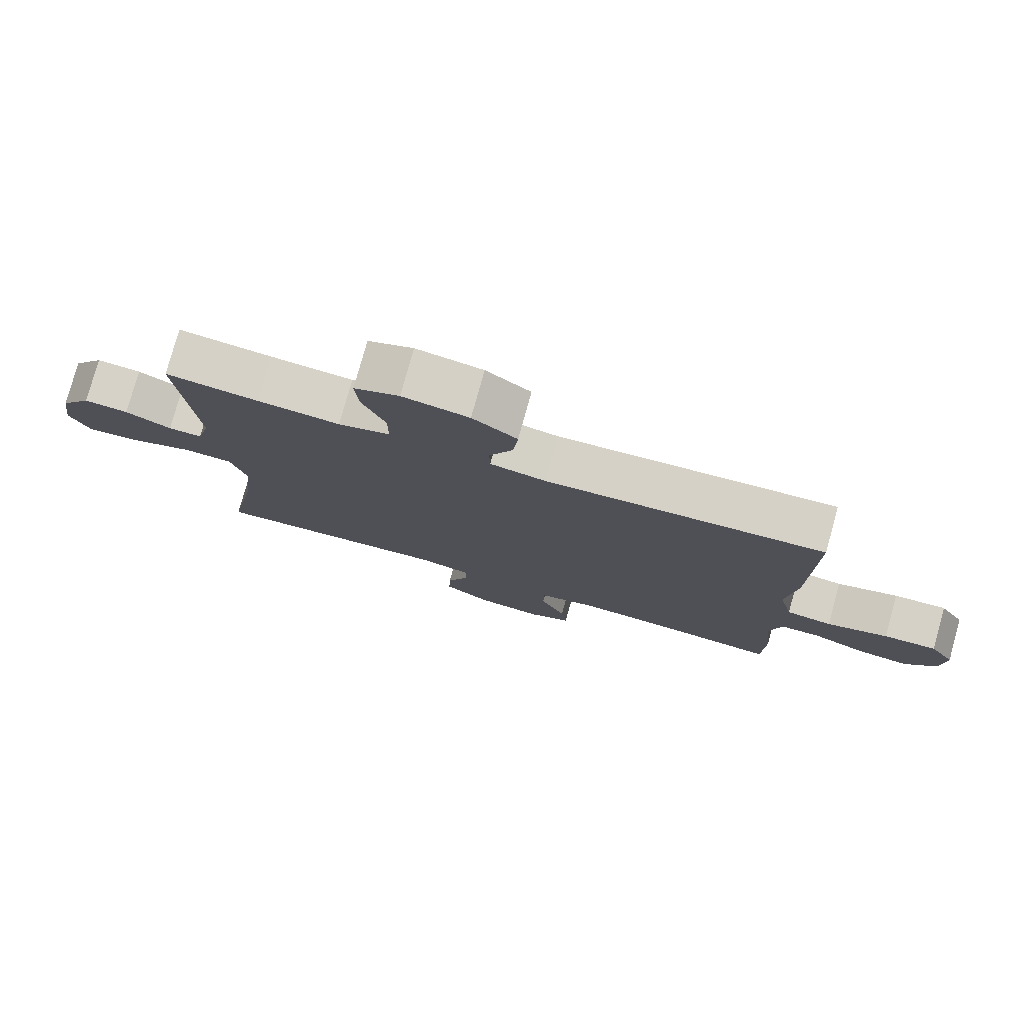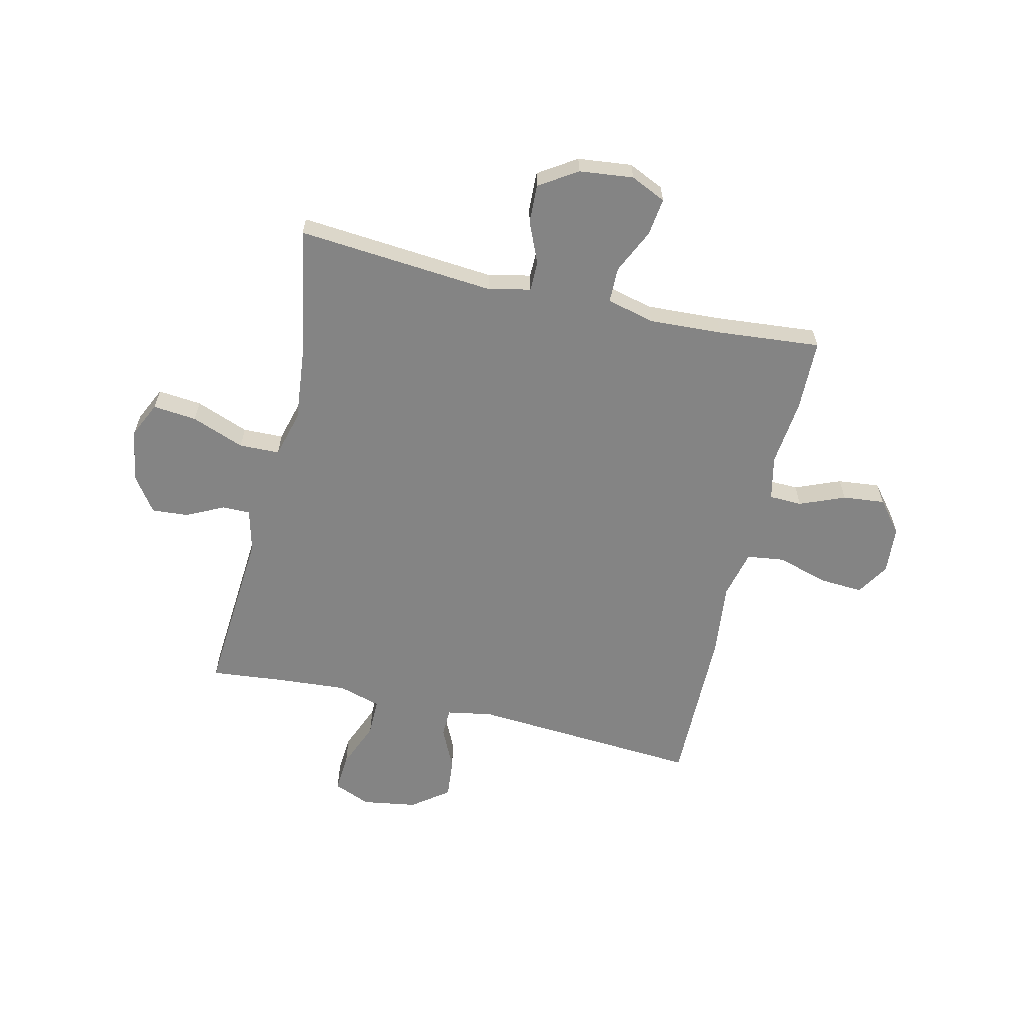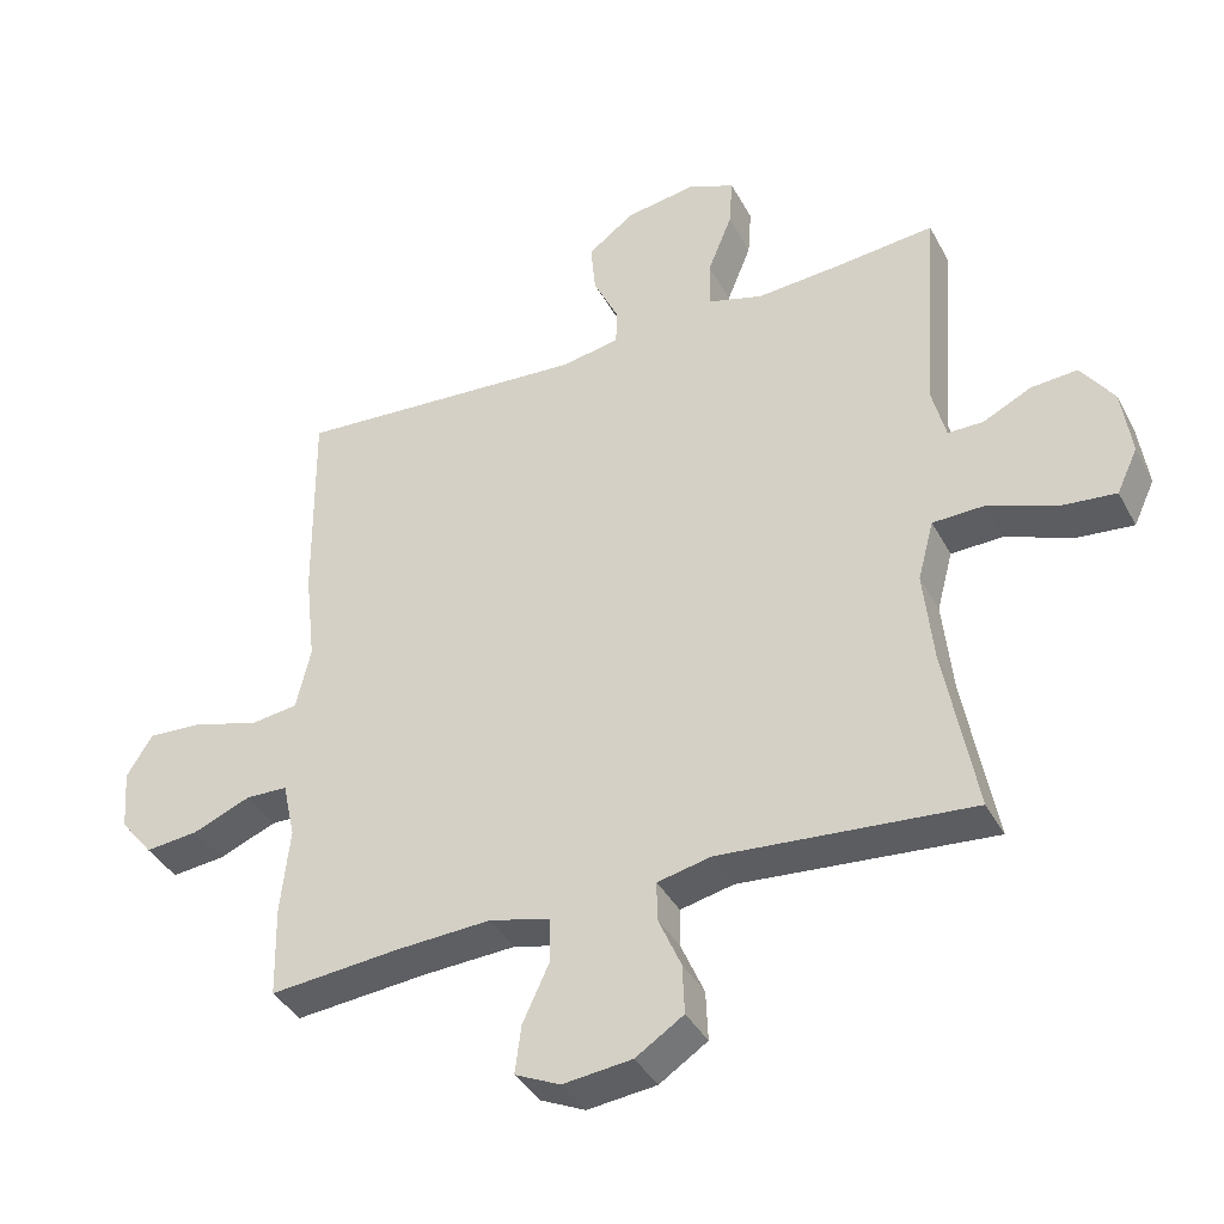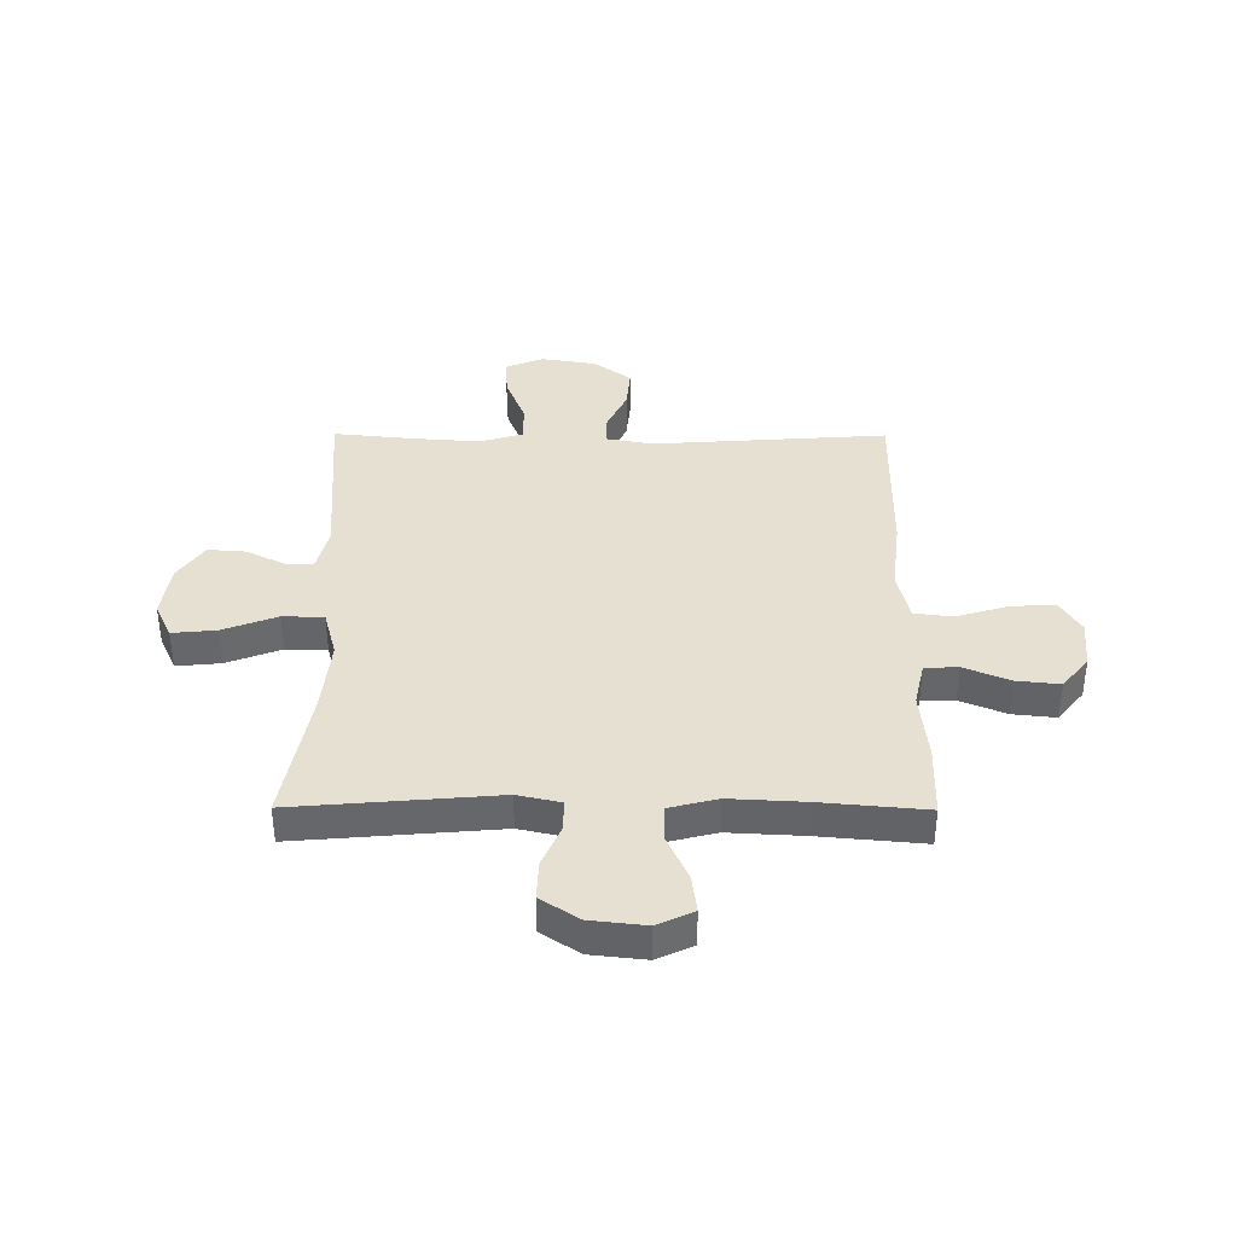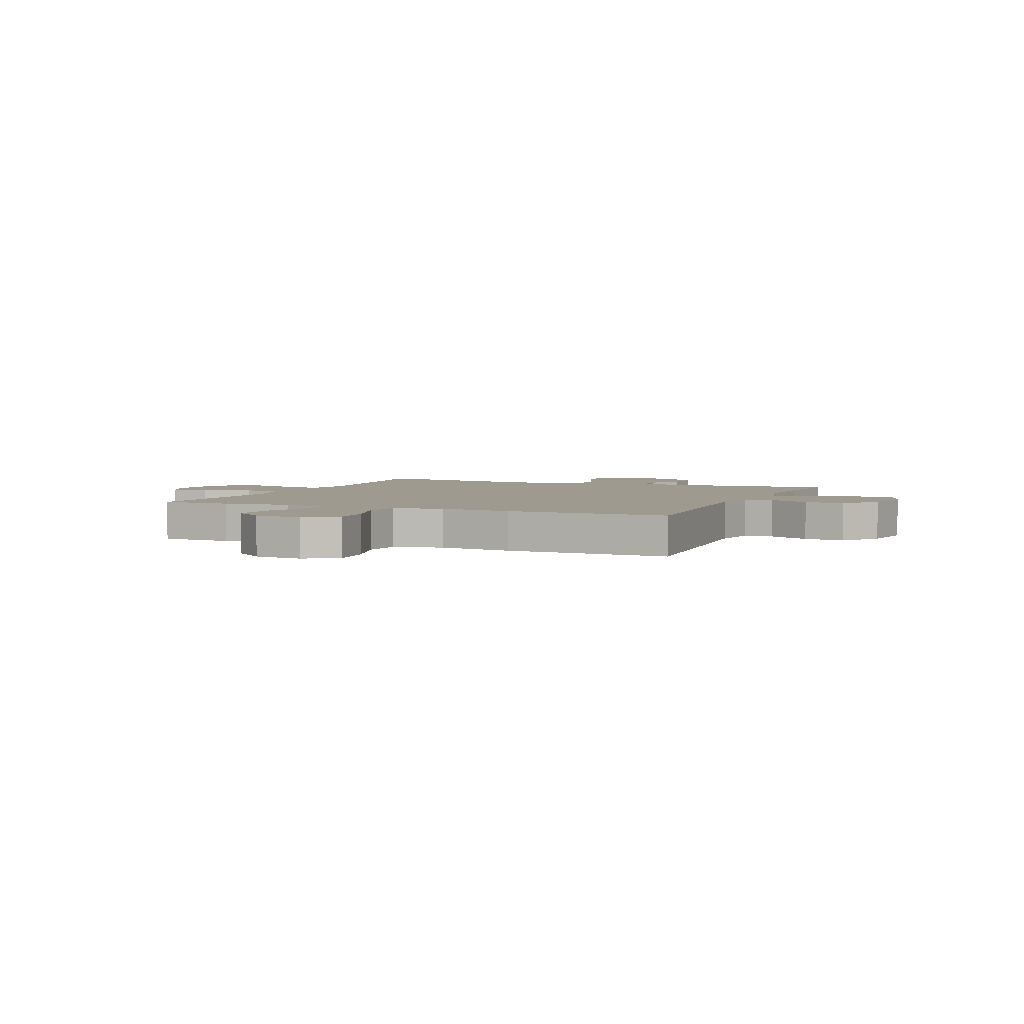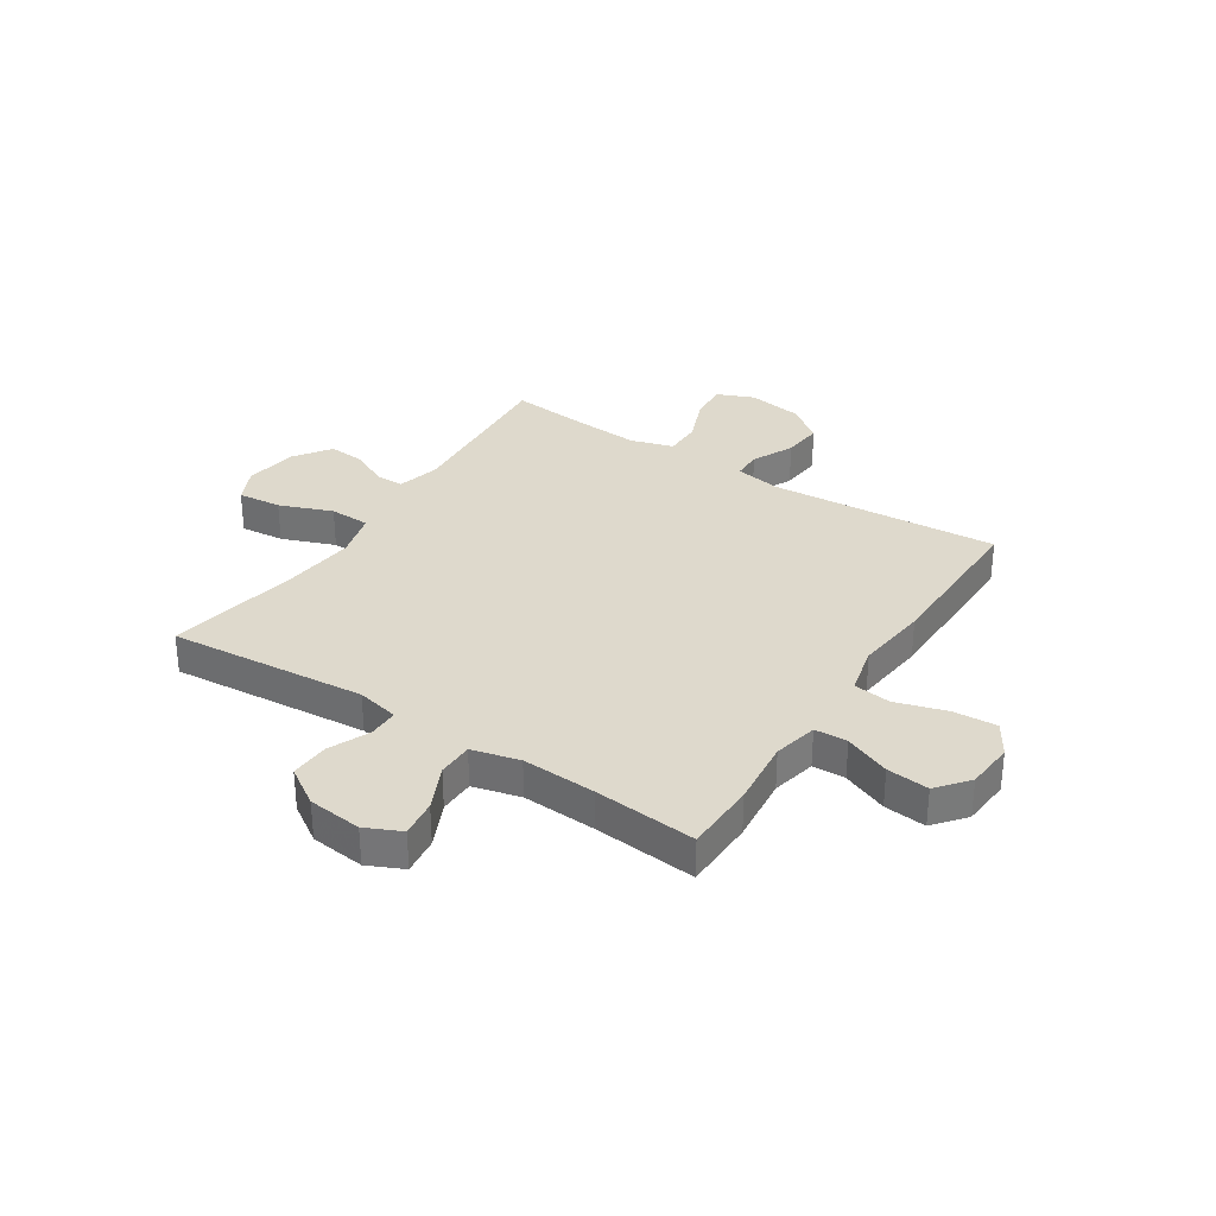
<metadata>
{"format":"obj","ext":"obj","renderer":"f3d","projection":"perspective","resolution":1024,"background":"white","views":[{"elev":78.3,"azim":-164.5,"up":"+Z"},{"elev":-61.4,"azim":166.8,"up":"+Y"},{"elev":-38.8,"azim":25.7,"up":"+Z"},{"elev":38.3,"azim":-179.7,"up":"+Y"},{"elev":3.7,"azim":-66.9,"up":"+Y"},{"elev":32.2,"azim":-147.0,"up":"+Y"}]}
</metadata>
<code>
v 0.5 0.07 -0.5
v 0.138 0.07 -0.469
v 0.061 0.07 -0.486
v 0.061 0.07 -0.541
v 0.094 0.07 -0.617
v 0.097 0.07 -0.688
v 0.028 0.07 -0.733
v -0.071 0.07 -0.744
v -0.136 0.07 -0.714
v -0.127 0.07 -0.645
v -0.089 0.07 -0.563
v -0.09 0.07 -0.498
v -0.177 0.07 -0.476
v -0.312 0.07 -0.483
v -0.5 0.07 -0.5
v -0.503 0.07 -0.369
v -0.49 0.07 -0.245
v -0.508 0.07 -0.164
v -0.568 0.07 -0.162
v -0.651 0.07 -0.196
v -0.728 0.07 -0.204
v -0.775 0.07 -0.146
v -0.782 0.07 -0.058
v -0.745 0.07 0.002
v -0.665 0.07 -0.003
v -0.572 0.07 -0.031
v -0.503 0.07 -0.022
v -0.482 0.07 0.068
v -0.497 0.07 0.201
v -0.5 0.07 0.5
v -0.079 0.07 0.471
v 0.005 0.07 0.486
v 0.006 0.07 0.539
v -0.03 0.07 0.615
v -0.037 0.07 0.689
v 0.03 0.07 0.739
v 0.13 0.07 0.755
v 0.198 0.07 0.727
v 0.193 0.07 0.656
v 0.158 0.07 0.569
v 0.158 0.07 0.5
v 0.236 0.07 0.477
v 0.36 0.07 0.486
v 0.5 0.07 0.5
v 0.477 0.07 0.187
v 0.497 0.07 0.108
v 0.548 0.07 0.108
v 0.617 0.07 0.142
v 0.684 0.07 0.147
v 0.731 0.07 0.08
v 0.745 0.07 -0.017
v 0.715 0.07 -0.081
v 0.635 0.07 -0.073
v 0.538 0.07 -0.036
v 0.464 0.07 -0.038
v 0.441 0.07 -0.124
v 0.455 0.07 -0.258
v 0.5 0 -0.5
v 0.138 0 -0.469
v 0.061 0 -0.486
v 0.061 0 -0.541
v 0.094 0 -0.617
v 0.097 0 -0.688
v 0.028 0 -0.733
v -0.071 0 -0.744
v -0.136 0 -0.714
v -0.127 0 -0.645
v -0.089 0 -0.563
v -0.09 0 -0.498
v -0.177 0 -0.476
v -0.312 0 -0.483
v -0.5 0 -0.5
v -0.503 0 -0.369
v -0.49 0 -0.245
v -0.508 0 -0.164
v -0.568 0 -0.162
v -0.651 0 -0.196
v -0.728 0 -0.204
v -0.775 0 -0.146
v -0.782 0 -0.058
v -0.745 0 0.002
v -0.665 0 -0.003
v -0.572 0 -0.031
v -0.503 0 -0.022
v -0.482 0 0.068
v -0.497 0 0.201
v -0.5 0 0.5
v -0.079 0 0.471
v 0.005 0 0.486
v 0.006 0 0.539
v -0.03 0 0.615
v -0.037 0 0.689
v 0.03 0 0.739
v 0.13 0 0.755
v 0.198 0 0.727
v 0.193 0 0.656
v 0.158 0 0.569
v 0.158 0 0.5
v 0.236 0 0.477
v 0.36 0 0.486
v 0.5 0 0.5
v 0.477 0 0.187
v 0.497 0 0.108
v 0.548 0 0.108
v 0.617 0 0.142
v 0.684 0 0.147
v 0.731 0 0.08
v 0.745 0 -0.017
v 0.715 0 -0.081
v 0.635 0 -0.073
v 0.538 0 -0.036
v 0.464 0 -0.038
v 0.441 0 -0.124
v 0.455 0 -0.258
f 51 52 53 54
f 51 54 55
f 50 51 55
f 47 48 49 50
f 46 47 50 55
f 45 46 55 56
f 43 44 45 56
f 37 38 39 40
f 37 40 41
f 36 37 41
f 33 34 35 36
f 32 33 36 41
f 31 32 41 42
f 28 29 30 31
f 27 28 31 42
f 23 24 25 26
f 21 22 23 26
f 19 20 21 26
f 18 19 26 27
f 17 18 27 42
f 14 15 16 17
f 13 14 17 42
f 8 9 10 11
f 8 11 12
f 7 8 12
f 4 5 6 7
f 3 4 7 12
f 2 3 12 13
f 57 1 2
f 42 43 56 57
f 2 13 42 57
f 111 110 109 108
f 112 111 108
f 112 108 107
f 107 106 105 104
f 112 107 104 103
f 113 112 103 102
f 113 102 101 100
f 97 96 95 94
f 98 97 94
f 98 94 93
f 93 92 91 90
f 98 93 90 89
f 99 98 89 88
f 88 87 86 85
f 99 88 85 84
f 83 82 81 80
f 83 80 79 78
f 83 78 77 76
f 84 83 76 75
f 99 84 75 74
f 74 73 72 71
f 99 74 71 70
f 68 67 66 65
f 69 68 65
f 69 65 64
f 64 63 62 61
f 69 64 61 60
f 70 69 60 59
f 59 58 114
f 114 113 100 99
f 114 99 70 59
f 1 58 59 2
f 2 59 60 3
f 3 60 61 4
f 4 61 62 5
f 5 62 63 6
f 6 63 64 7
f 7 64 65 8
f 8 65 66 9
f 9 66 67 10
f 10 67 68 11
f 11 68 69 12
f 12 69 70 13
f 13 70 71 14
f 14 71 72 15
f 15 72 73 16
f 16 73 74 17
f 17 74 75 18
f 18 75 76 19
f 19 76 77 20
f 20 77 78 21
f 21 78 79 22
f 22 79 80 23
f 23 80 81 24
f 24 81 82 25
f 25 82 83 26
f 26 83 84 27
f 27 84 85 28
f 28 85 86 29
f 29 86 87 30
f 30 87 88 31
f 31 88 89 32
f 32 89 90 33
f 33 90 91 34
f 34 91 92 35
f 35 92 93 36
f 36 93 94 37
f 37 94 95 38
f 38 95 96 39
f 39 96 97 40
f 40 97 98 41
f 41 98 99 42
f 42 99 100 43
f 43 100 101 44
f 44 101 102 45
f 45 102 103 46
f 46 103 104 47
f 47 104 105 48
f 48 105 106 49
f 49 106 107 50
f 50 107 108 51
f 51 108 109 52
f 52 109 110 53
f 53 110 111 54
f 54 111 112 55
f 55 112 113 56
f 56 113 114 57
f 57 114 58 1

</code>
